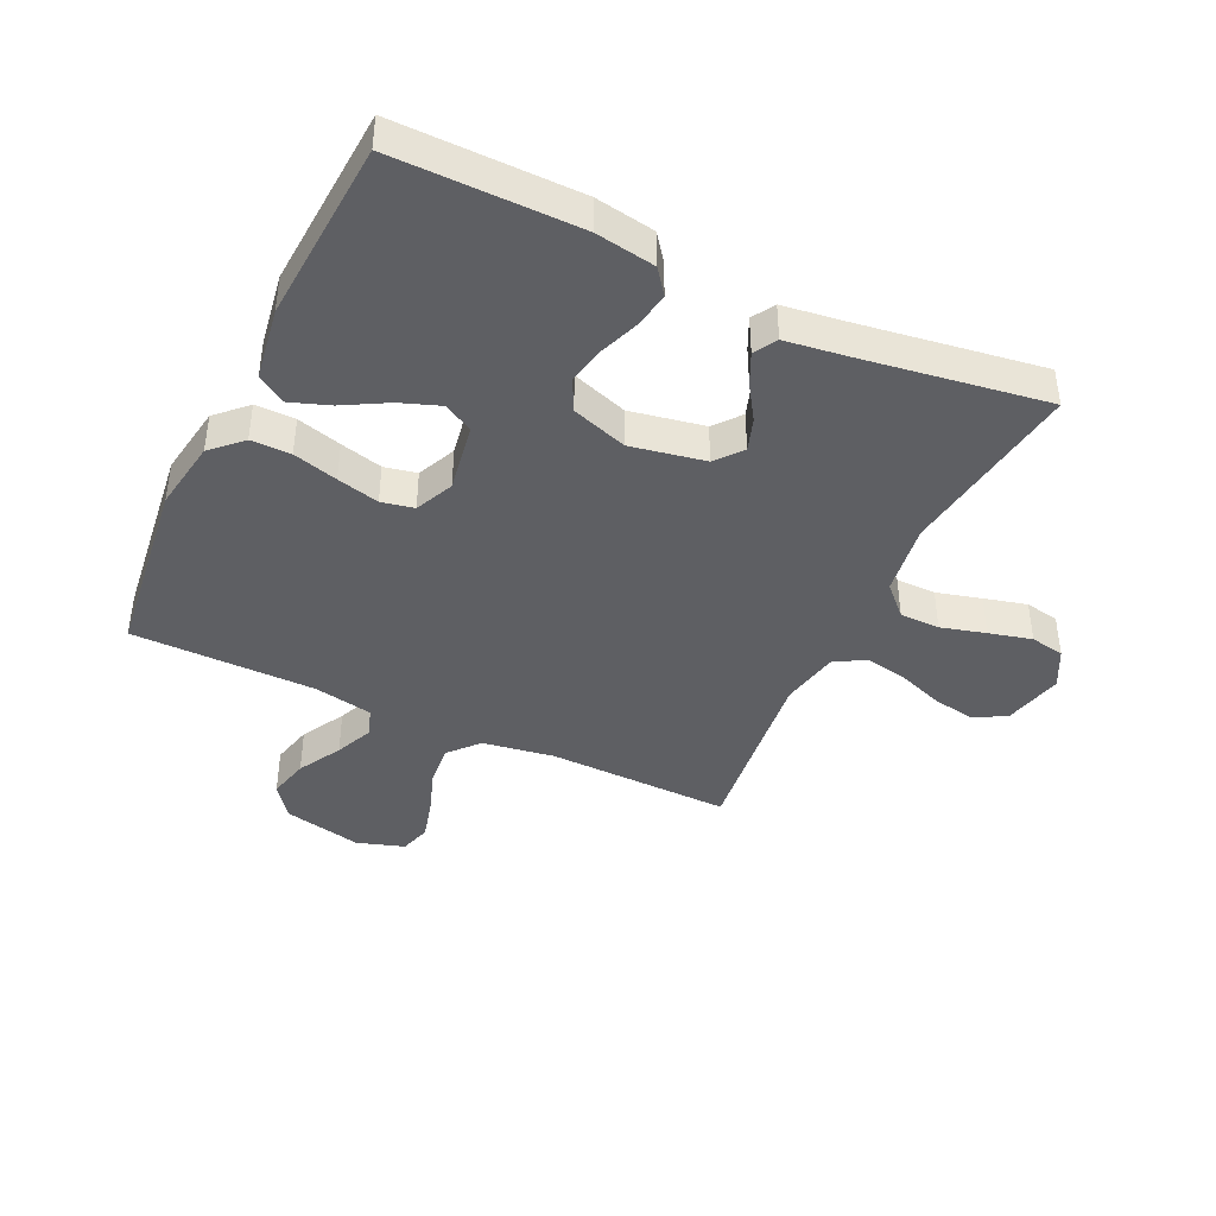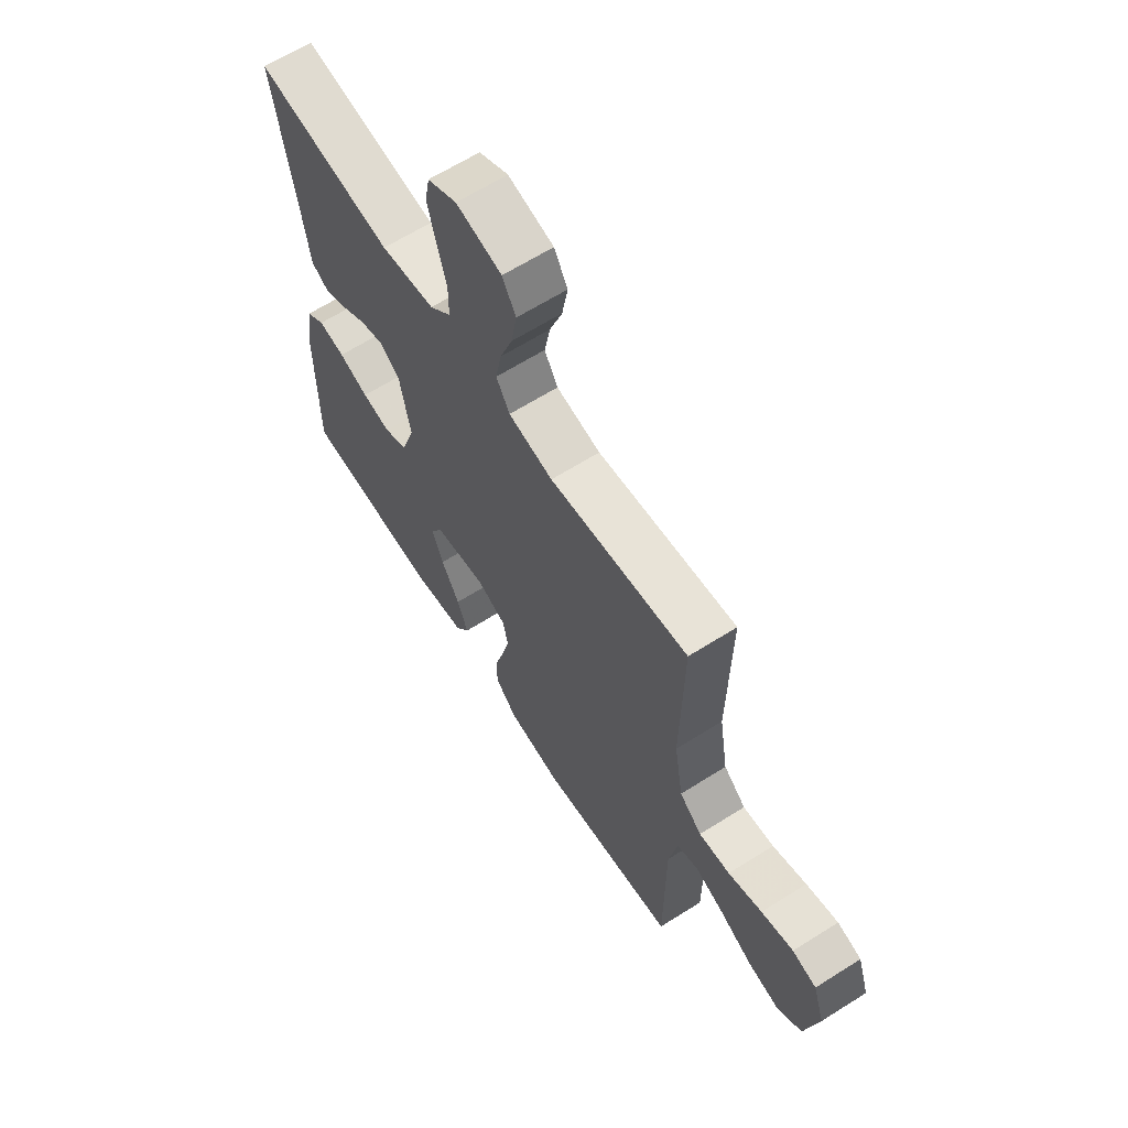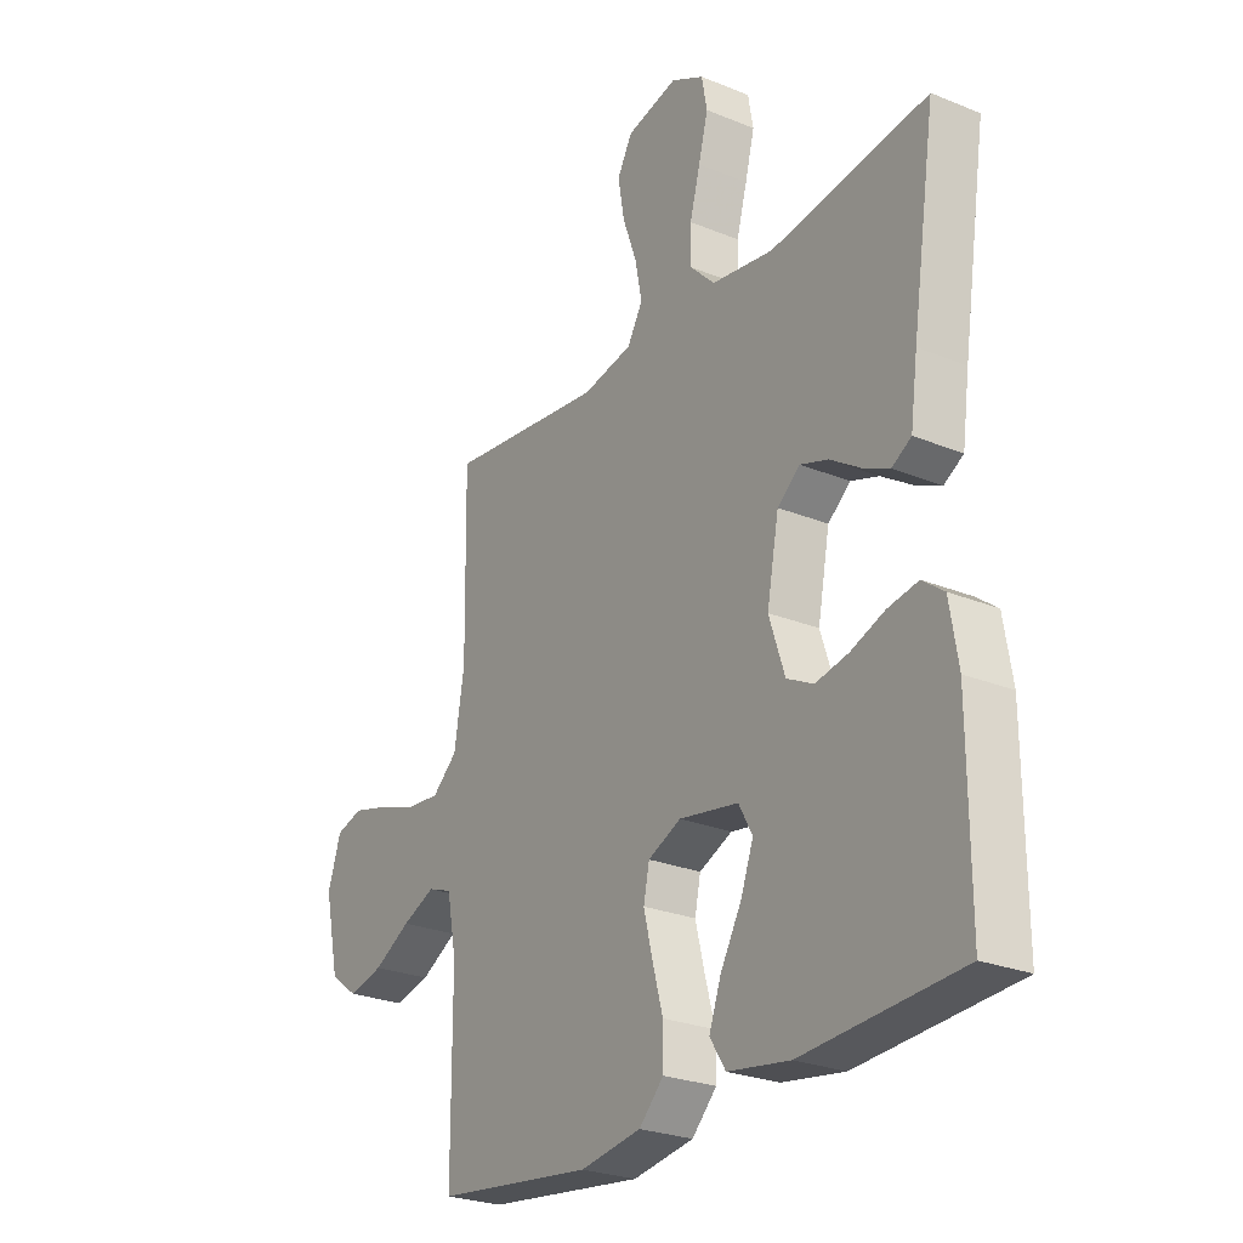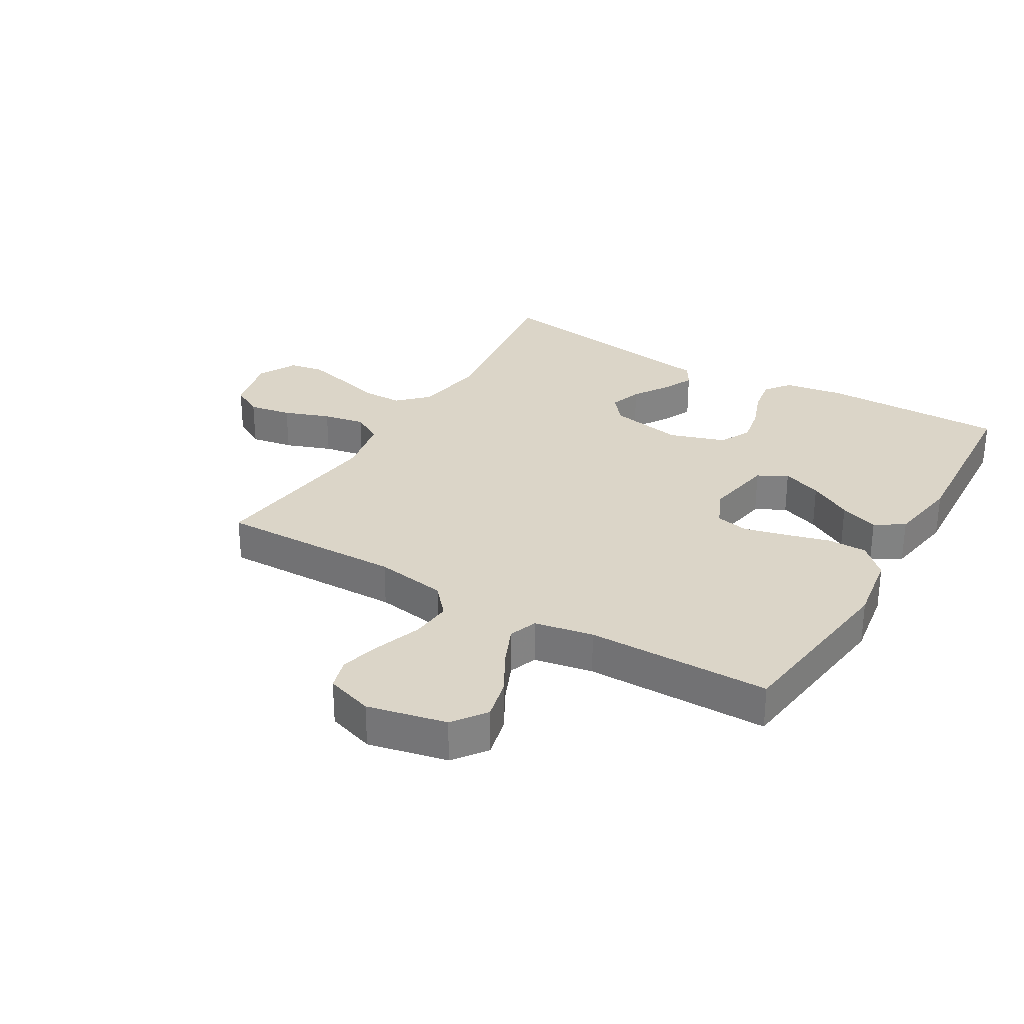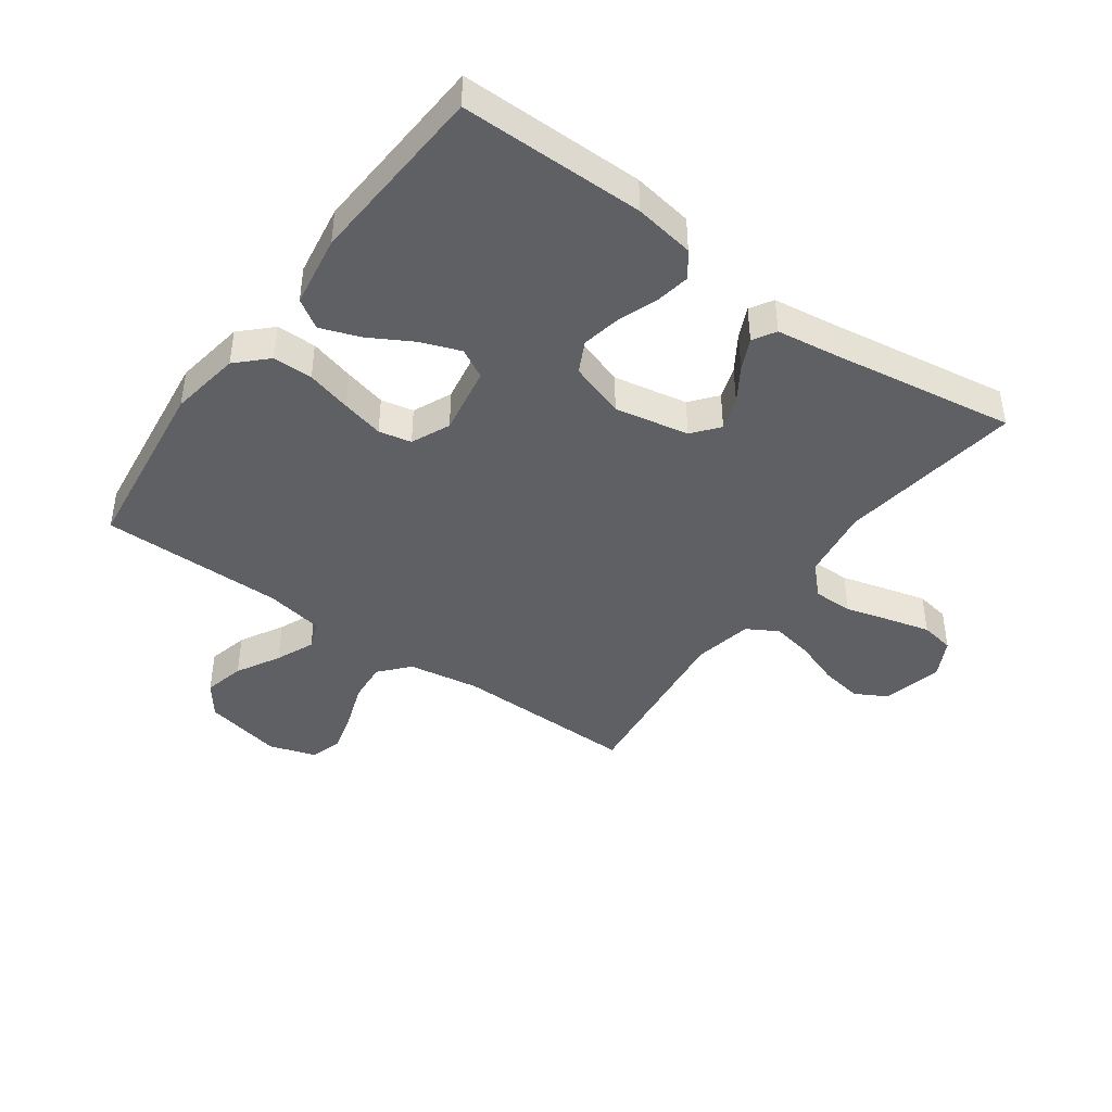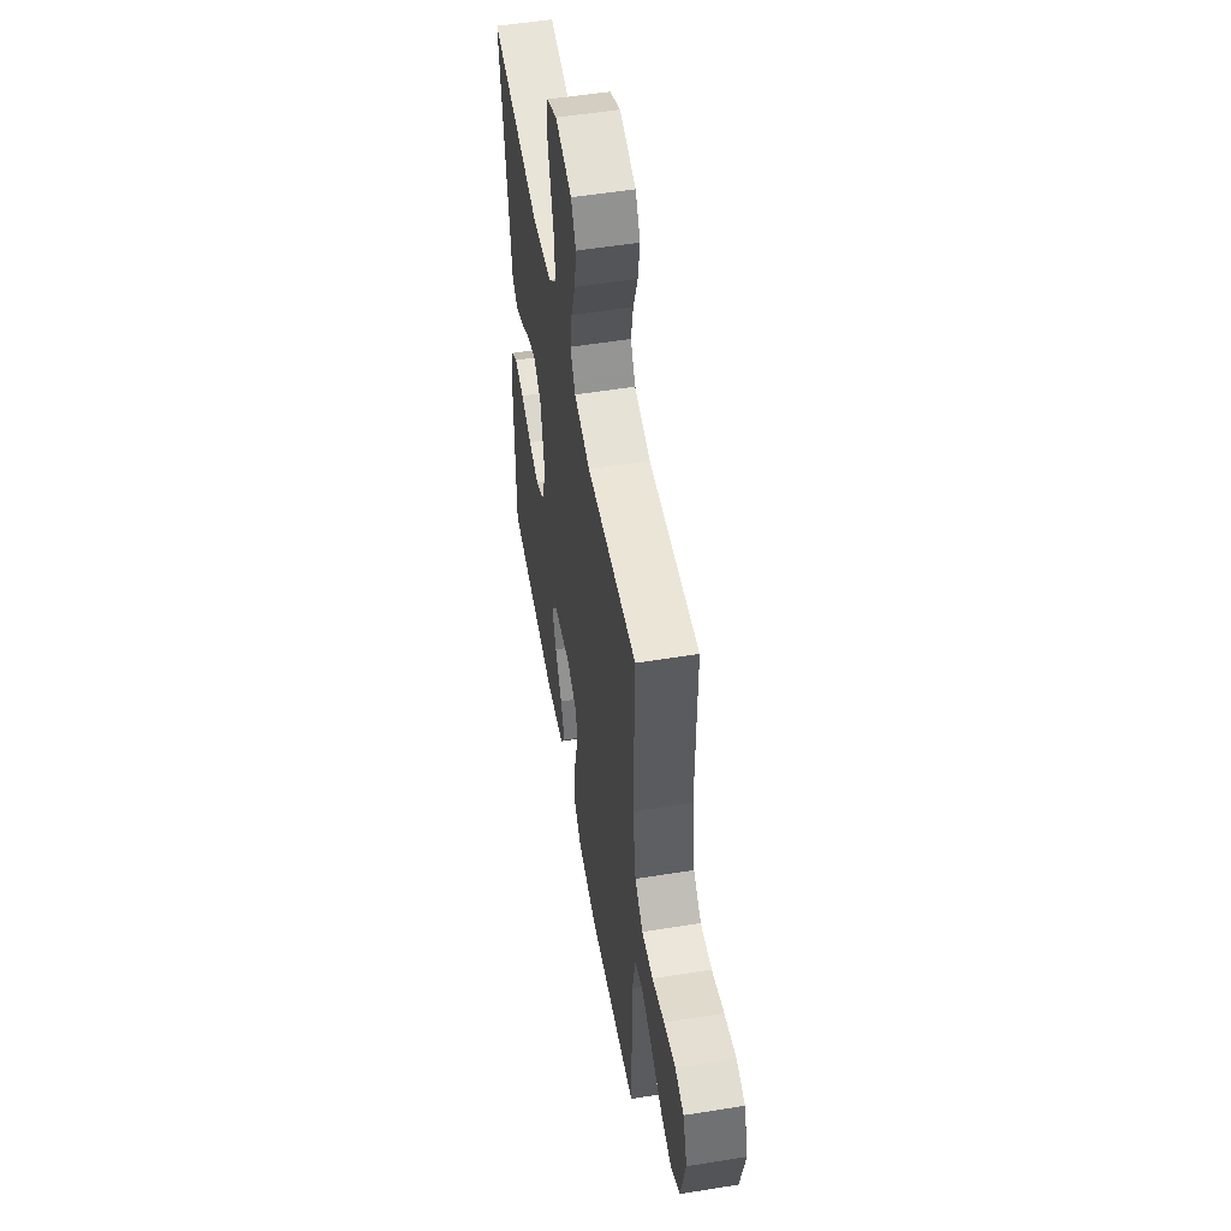
<metadata>
{"format":"obj","ext":"obj","renderer":"f3d","projection":"perspective","resolution":1024,"background":"white","views":[{"elev":-41.6,"azim":-115.5,"up":"+Y"},{"elev":64.2,"azim":57.5,"up":"+Z"},{"elev":-25.9,"azim":-123.0,"up":"+Z"},{"elev":29.6,"azim":120.5,"up":"+Y"},{"elev":-42.6,"azim":-125.8,"up":"+Y"},{"elev":53.6,"azim":80.2,"up":"+Z"}]}
</metadata>
<code>
v 0.5 0.07 0.5
v 0.495 0.07 0.2
v 0.514 0.07 0.083
v 0.562 0.07 0.041
v 0.629 0.07 0.047
v 0.702 0.07 0.073
v 0.771 0.07 0.092
v 0.823 0.07 0.077
v 0.848 0.07 0
v 0.82 0.07 -0.129
v 0.766 0.07 -0.169
v 0.699 0.07 -0.153
v 0.628 0.07 -0.114
v 0.565 0.07 -0.087
v 0.519 0.07 -0.104
v 0.501 0.07 -0.2
v 0.5 0.07 -0.5
v 0.2 0.07 -0.538
v 0.084 0.07 -0.52
v 0.037 0.07 -0.472
v 0.037 0.07 -0.407
v 0.057 0.07 -0.334
v 0.074 0.07 -0.265
v 0.063 0.07 -0.212
v 0 0.07 -0.184
v -0.113 0.07 -0.204
v -0.139 0.07 -0.252
v -0.115 0.07 -0.317
v -0.075 0.07 -0.388
v -0.052 0.07 -0.452
v -0.082 0.07 -0.499
v -0.2 0.07 -0.518
v -0.5 0.07 -0.5
v -0.499 0.07 -0.2
v -0.483 0.07 -0.102
v -0.442 0.07 -0.071
v -0.384 0.07 -0.081
v -0.319 0.07 -0.105
v -0.257 0.07 -0.117
v -0.206 0.07 -0.091
v -0.176 0.07 0
v -0.199 0.07 0.121
v -0.242 0.07 0.156
v -0.295 0.07 0.138
v -0.352 0.07 0.101
v -0.403 0.07 0.077
v -0.44 0.07 0.099
v -0.454 0.07 0.2
v -0.5 0.07 0.5
v -0.2 0.07 0.459
v -0.082 0.07 0.477
v -0.035 0.07 0.524
v -0.035 0.07 0.589
v -0.055 0.07 0.662
v -0.073 0.07 0.732
v -0.063 0.07 0.788
v 0 0.07 0.821
v 0.098 0.07 0.798
v 0.127 0.07 0.746
v 0.115 0.07 0.676
v 0.088 0.07 0.601
v 0.075 0.07 0.533
v 0.104 0.07 0.483
v 0.2 0.07 0.464
v 0.5 0 0.5
v 0.495 0 0.2
v 0.514 0 0.083
v 0.562 0 0.041
v 0.629 0 0.047
v 0.702 0 0.073
v 0.771 0 0.092
v 0.823 0 0.077
v 0.848 0 0
v 0.82 0 -0.129
v 0.766 0 -0.169
v 0.699 0 -0.153
v 0.628 0 -0.114
v 0.565 0 -0.087
v 0.519 0 -0.104
v 0.501 0 -0.2
v 0.5 0 -0.5
v 0.2 0 -0.538
v 0.084 0 -0.52
v 0.037 0 -0.472
v 0.037 0 -0.407
v 0.057 0 -0.334
v 0.074 0 -0.265
v 0.063 0 -0.212
v 0 0 -0.184
v -0.113 0 -0.204
v -0.139 0 -0.252
v -0.115 0 -0.317
v -0.075 0 -0.388
v -0.052 0 -0.452
v -0.082 0 -0.499
v -0.2 0 -0.518
v -0.5 0 -0.5
v -0.499 0 -0.2
v -0.483 0 -0.102
v -0.442 0 -0.071
v -0.384 0 -0.081
v -0.319 0 -0.105
v -0.257 0 -0.117
v -0.206 0 -0.091
v -0.176 0 0
v -0.199 0 0.121
v -0.242 0 0.156
v -0.295 0 0.138
v -0.352 0 0.101
v -0.403 0 0.077
v -0.44 0 0.099
v -0.454 0 0.2
v -0.5 0 0.5
v -0.2 0 0.459
v -0.082 0 0.477
v -0.035 0 0.524
v -0.035 0 0.589
v -0.055 0 0.662
v -0.073 0 0.732
v -0.063 0 0.788
v 0 0 0.821
v 0.098 0 0.798
v 0.127 0 0.746
v 0.115 0 0.676
v 0.088 0 0.601
v 0.075 0 0.533
v 0.104 0 0.483
v 0.2 0 0.464
f 58 59 60 61
f 58 61 62
f 57 58 62
f 56 57 62
f 53 54 55 56
f 53 56 62
f 52 53 62 63
f 48 49 50
f 48 50 51
f 47 48 51
f 44 45 46 47
f 43 44 47 51
f 42 43 51 52
f 35 36 37 38
f 35 38 39
f 34 35 39
f 33 34 39
f 32 33 39 40
f 28 29 30 31
f 27 28 31 32
f 19 20 21 22
f 19 22 23
f 16 17 18 19
f 15 16 19 23
f 14 15 23 24
f 10 11 12 13
f 10 13 14
f 9 10 14
f 5 6 7 8
f 5 8 9 14
f 64 1 2
f 63 64 2 3
f 41 42 52 63
f 27 32 40 41
f 26 27 41 63
f 25 26 63 3
f 4 5 14 24
f 3 4 24 25
f 125 124 123 122
f 126 125 122
f 126 122 121
f 126 121 120
f 120 119 118 117
f 126 120 117
f 127 126 117 116
f 114 113 112
f 115 114 112
f 115 112 111
f 111 110 109 108
f 115 111 108 107
f 116 115 107 106
f 102 101 100 99
f 103 102 99
f 103 99 98
f 103 98 97
f 104 103 97 96
f 95 94 93 92
f 96 95 92 91
f 86 85 84 83
f 87 86 83
f 83 82 81 80
f 87 83 80 79
f 88 87 79 78
f 77 76 75 74
f 78 77 74
f 78 74 73
f 72 71 70 69
f 78 73 72 69
f 66 65 128
f 67 66 128 127
f 127 116 106 105
f 105 104 96 91
f 127 105 91 90
f 67 127 90 89
f 88 78 69 68
f 89 88 68 67
f 1 65 66 2
f 2 66 67 3
f 3 67 68 4
f 4 68 69 5
f 5 69 70 6
f 6 70 71 7
f 7 71 72 8
f 8 72 73 9
f 9 73 74 10
f 10 74 75 11
f 11 75 76 12
f 12 76 77 13
f 13 77 78 14
f 14 78 79 15
f 15 79 80 16
f 16 80 81 17
f 17 81 82 18
f 18 82 83 19
f 19 83 84 20
f 20 84 85 21
f 21 85 86 22
f 22 86 87 23
f 23 87 88 24
f 24 88 89 25
f 25 89 90 26
f 26 90 91 27
f 27 91 92 28
f 28 92 93 29
f 29 93 94 30
f 30 94 95 31
f 31 95 96 32
f 32 96 97 33
f 33 97 98 34
f 34 98 99 35
f 35 99 100 36
f 36 100 101 37
f 37 101 102 38
f 38 102 103 39
f 39 103 104 40
f 40 104 105 41
f 41 105 106 42
f 42 106 107 43
f 43 107 108 44
f 44 108 109 45
f 45 109 110 46
f 46 110 111 47
f 47 111 112 48
f 48 112 113 49
f 49 113 114 50
f 50 114 115 51
f 51 115 116 52
f 52 116 117 53
f 53 117 118 54
f 54 118 119 55
f 55 119 120 56
f 56 120 121 57
f 57 121 122 58
f 58 122 123 59
f 59 123 124 60
f 60 124 125 61
f 61 125 126 62
f 62 126 127 63
f 63 127 128 64
f 64 128 65 1

</code>
